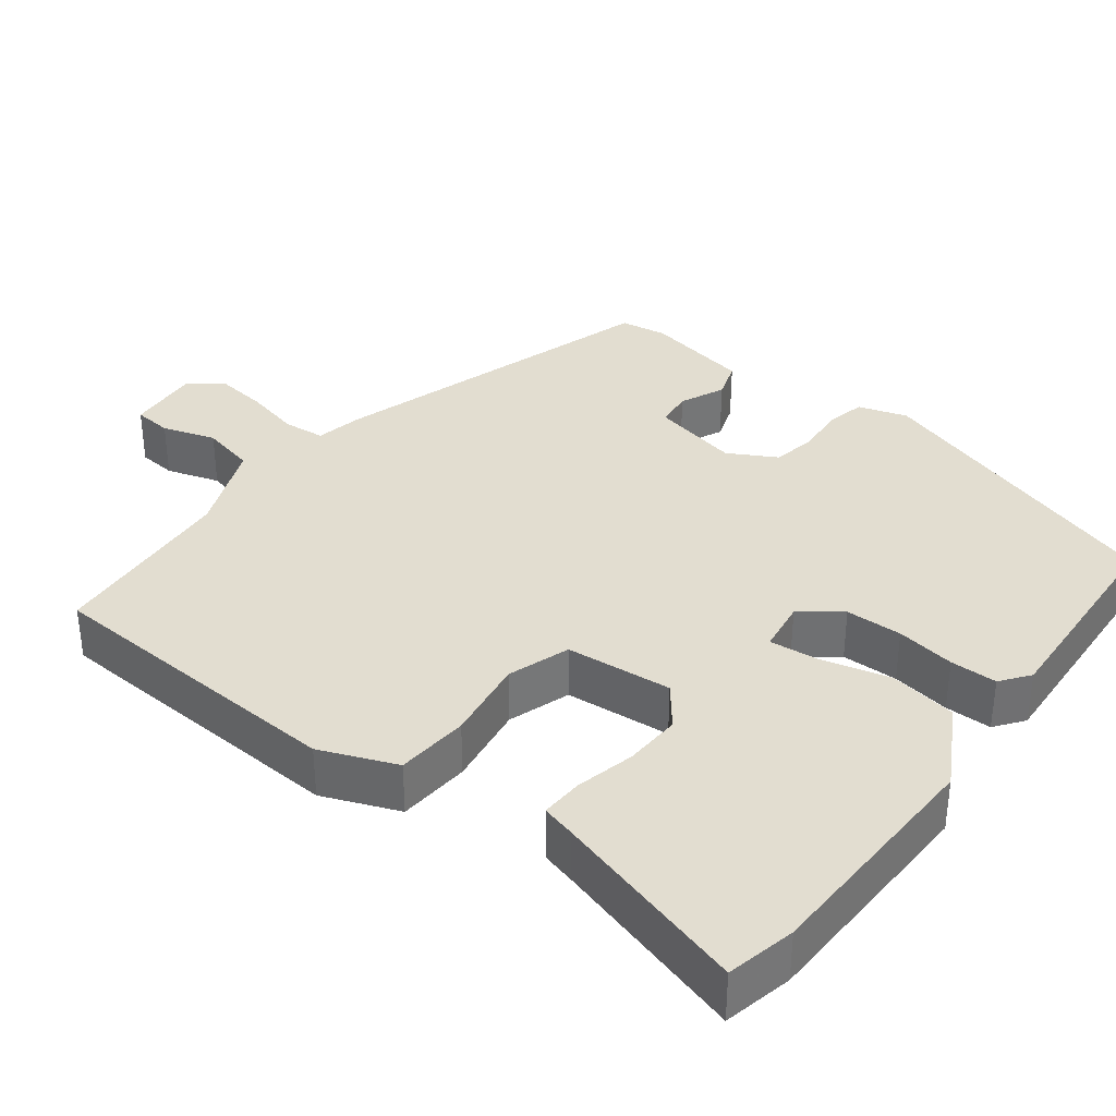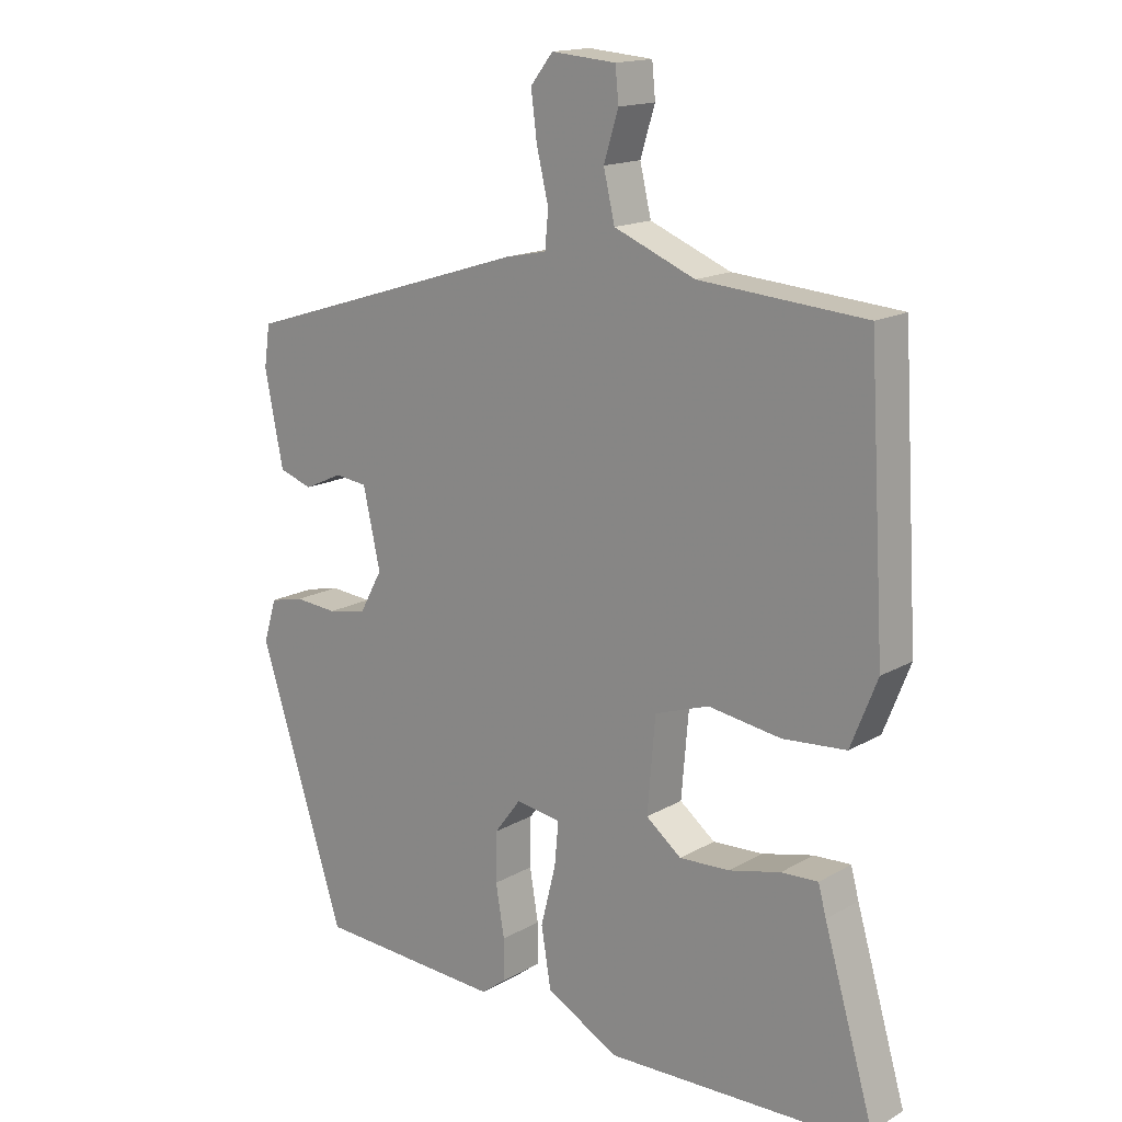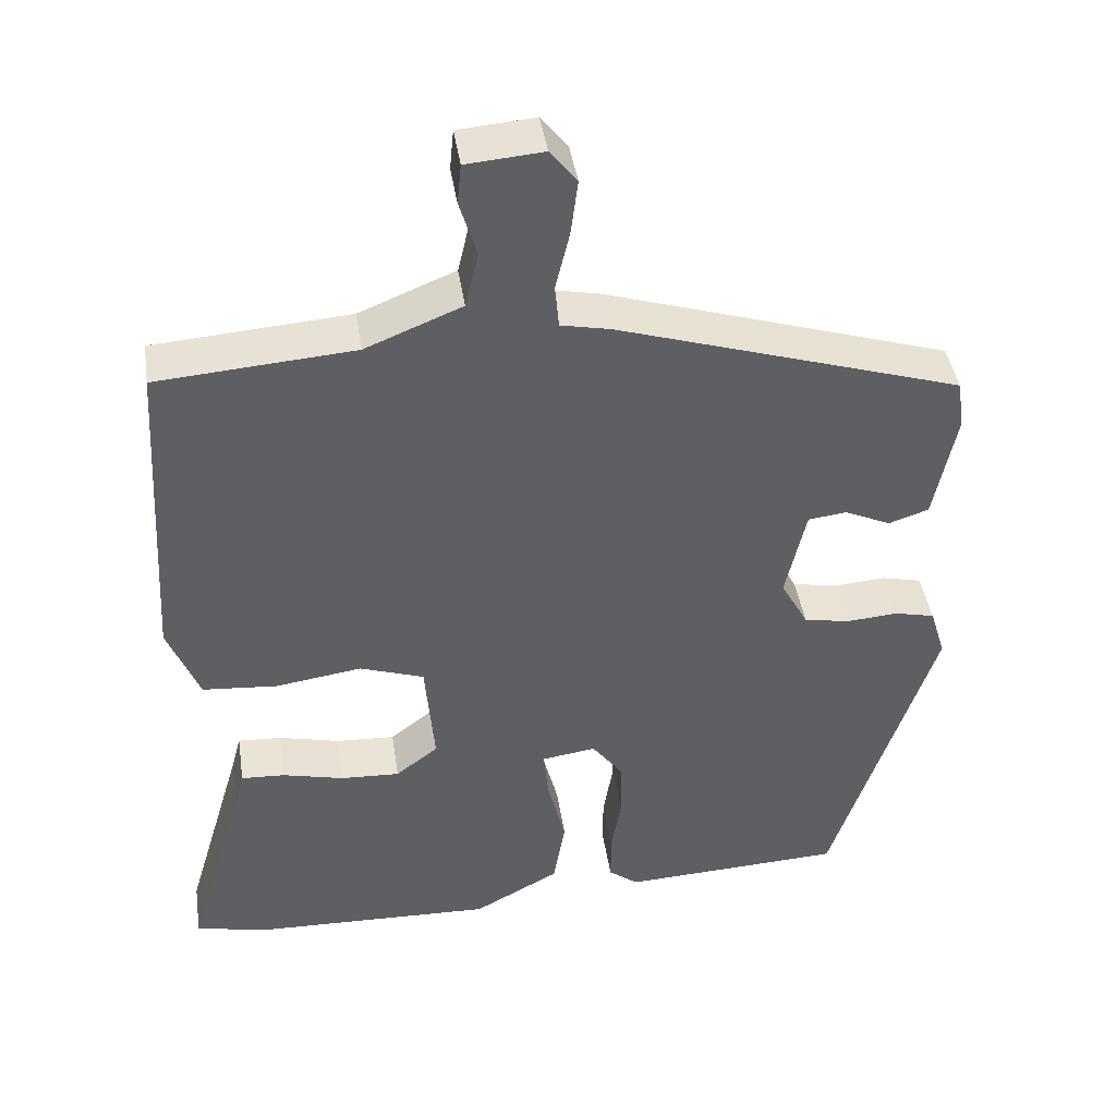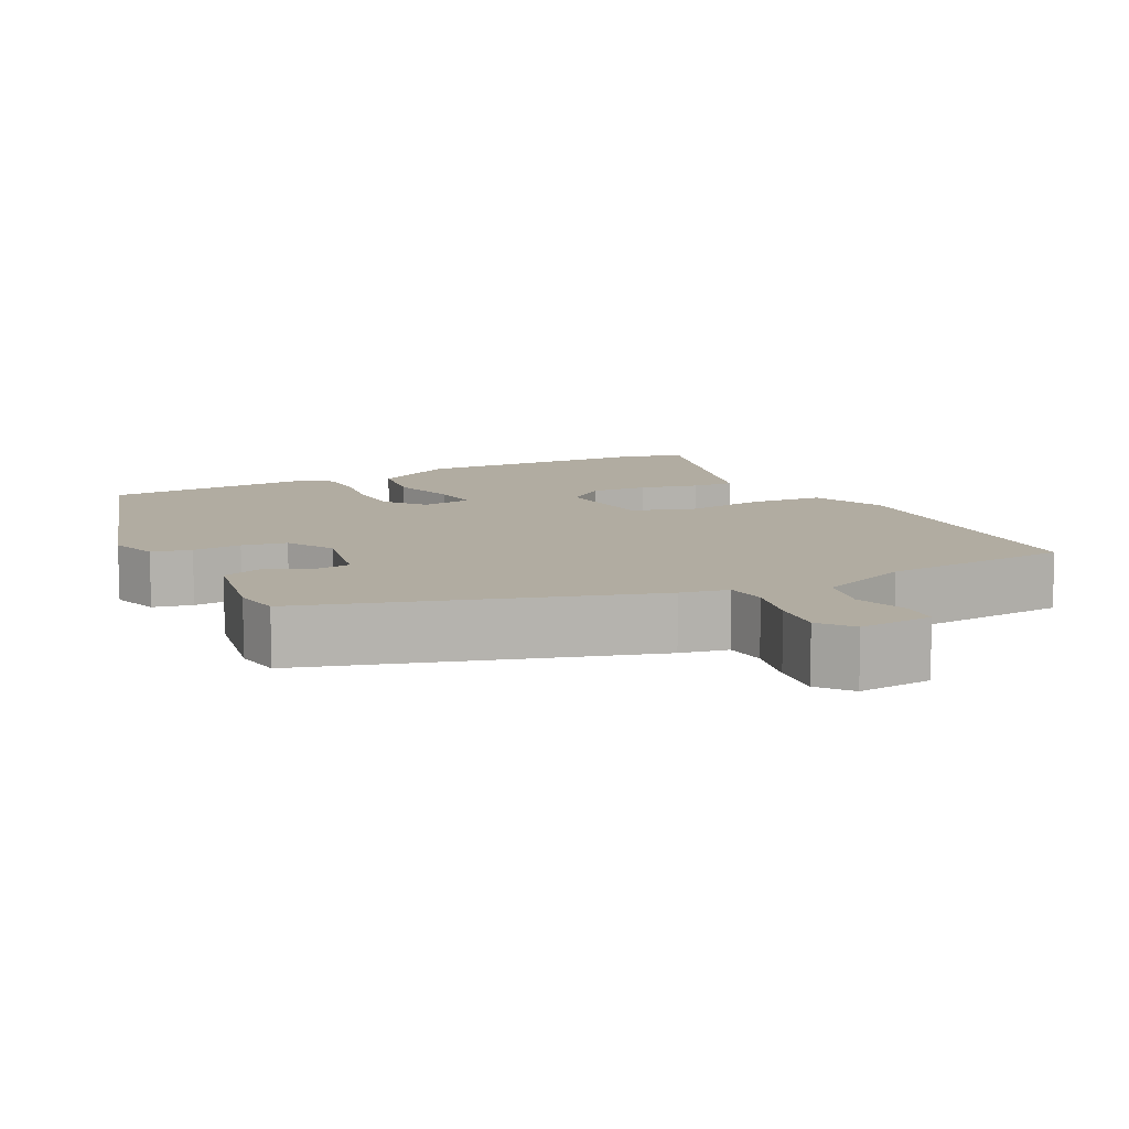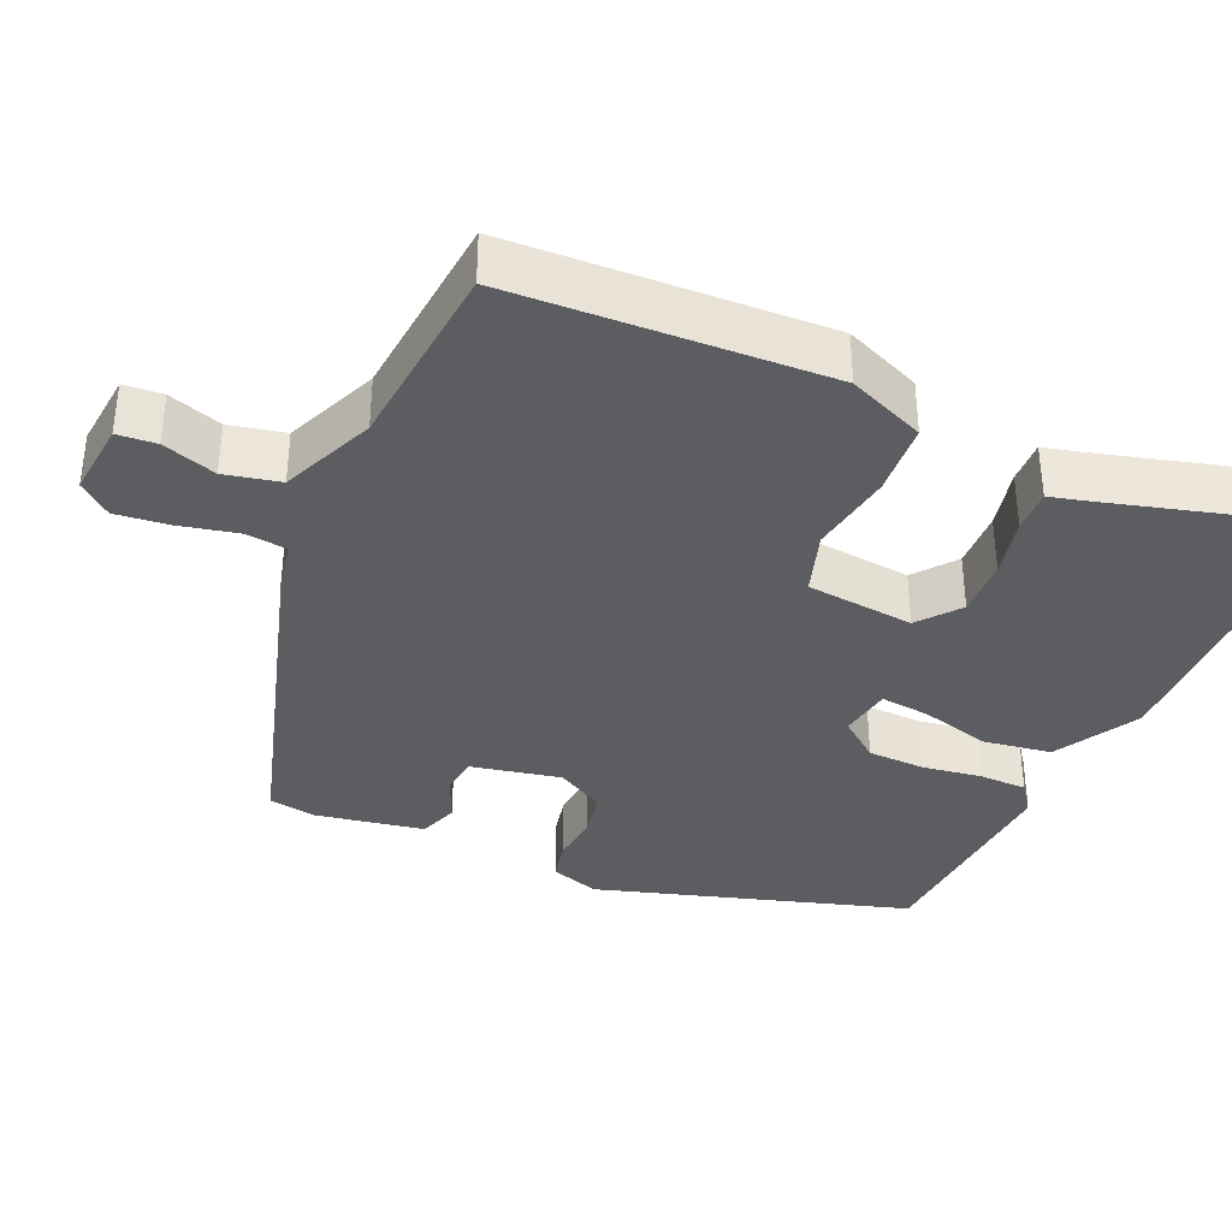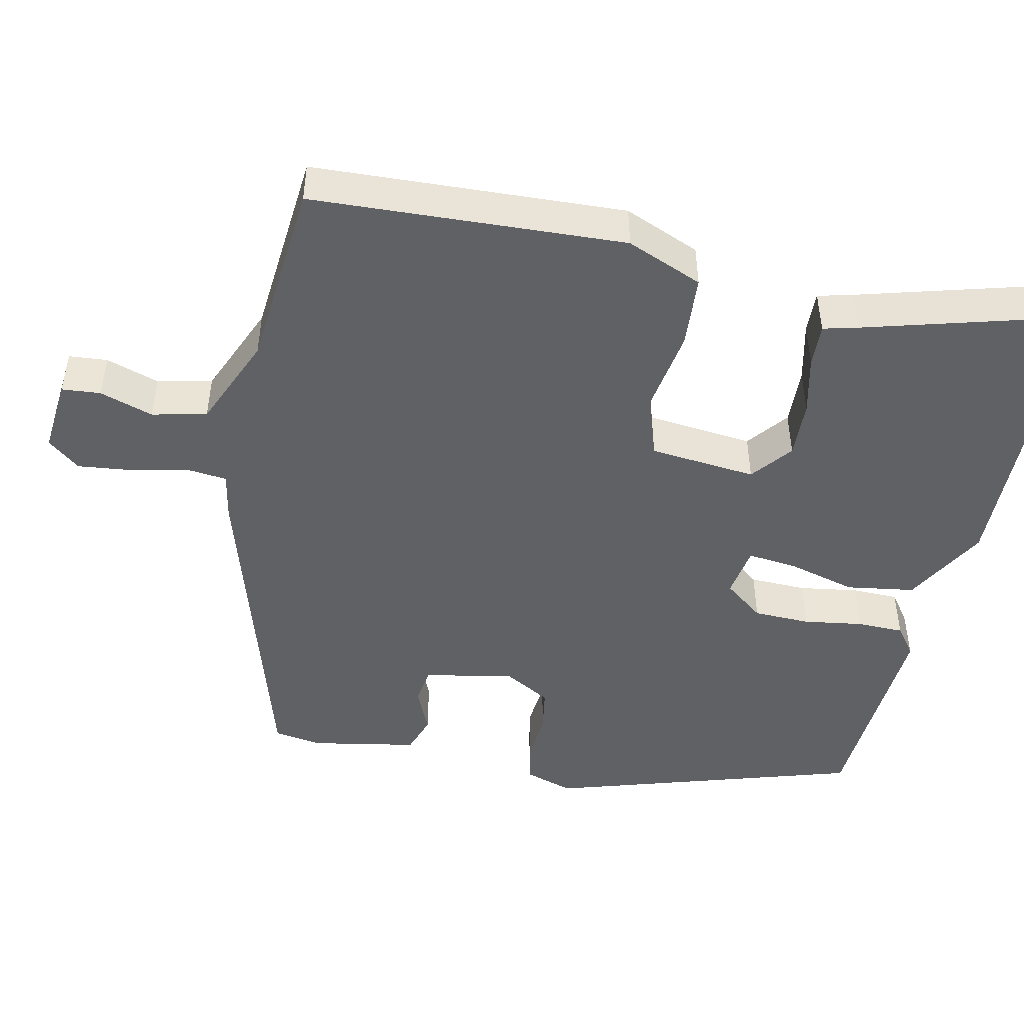
<metadata>
{"format":"obj","ext":"obj","renderer":"f3d","projection":"perspective","resolution":1024,"background":"white","views":[{"elev":35.2,"azim":127.1,"up":"+Y"},{"elev":16.0,"azim":40.4,"up":"+Z"},{"elev":42.8,"azim":171.4,"up":"+Z"},{"elev":10.2,"azim":-27.5,"up":"+Y"},{"elev":-36.6,"azim":65.3,"up":"+Y"},{"elev":-47.3,"azim":77.1,"up":"+Y"}]}
</metadata>
<code>
v 0.533 0.07 -0.492
v 0.442 0.07 -0.513
v 0.129 0.07 -0.523
v 0.019 0.07 -0.463
v 0.004 0.07 -0.373
v 0.027 0.07 -0.282
v 0.033 0.07 -0.217
v -0.036 0.07 -0.207
v -0.076 0.07 -0.26
v -0.077 0.07 -0.335
v -0.064 0.07 -0.413
v -0.064 0.07 -0.475
v -0.102 0.07 -0.504
v -0.386 0.07 -0.49
v -0.517 0.07 -0.084
v -0.497 0.07 -0.019
v -0.445 0.07 -0.007
v -0.38 0.07 -0.012
v -0.321 0.07 -0.001
v -0.286 0.07 0.063
v -0.312 0.07 0.18
v -0.361 0.07 0.186
v -0.42 0.07 0.159
v -0.471 0.07 0.176
v -0.499 0.07 0.316
v -0.49 0.07 0.379
v -0.051 0.07 0.517
v 0.012 0.07 0.53
v 0.017 0.07 0.585
v -0.001 0.07 0.66
v -0.01 0.07 0.73
v 0.024 0.07 0.773
v 0.122 0.07 0.765
v 0.127 0.07 0.714
v 0.105 0.07 0.643
v 0.122 0.07 0.571
v 0.245 0.07 0.521
v 0.496 0.07 0.502
v 0.521 0.07 0.09
v 0.481 0.07 -0.011
v 0.385 0.07 -0.019
v 0.275 0.07 -0.003
v 0.193 0.07 -0.031
v 0.181 0.07 -0.172
v 0.235 0.07 -0.214
v 0.311 0.07 -0.21
v 0.389 0.07 -0.191
v 0.445 0.07 -0.188
v 0.457 0.07 -0.233
v 0.533 0 -0.492
v 0.442 0 -0.513
v 0.129 0 -0.523
v 0.019 0 -0.463
v 0.004 0 -0.373
v 0.027 0 -0.282
v 0.033 0 -0.217
v -0.036 0 -0.207
v -0.076 0 -0.26
v -0.077 0 -0.335
v -0.064 0 -0.413
v -0.064 0 -0.475
v -0.102 0 -0.504
v -0.386 0 -0.49
v -0.517 0 -0.084
v -0.497 0 -0.019
v -0.445 0 -0.007
v -0.38 0 -0.012
v -0.321 0 -0.001
v -0.286 0 0.063
v -0.312 0 0.18
v -0.361 0 0.186
v -0.42 0 0.159
v -0.471 0 0.176
v -0.499 0 0.316
v -0.49 0 0.379
v -0.051 0 0.517
v 0.012 0 0.53
v 0.017 0 0.585
v -0.001 0 0.66
v -0.01 0 0.73
v 0.024 0 0.773
v 0.122 0 0.765
v 0.127 0 0.714
v 0.105 0 0.643
v 0.122 0 0.571
v 0.245 0 0.521
v 0.496 0 0.502
v 0.521 0 0.09
v 0.481 0 -0.011
v 0.385 0 -0.019
v 0.275 0 -0.003
v 0.193 0 -0.031
v 0.181 0 -0.172
v 0.235 0 -0.214
v 0.311 0 -0.21
v 0.389 0 -0.191
v 0.445 0 -0.188
v 0.457 0 -0.233
f 46 47 48 49
f 4 5 6
f 3 4 6
f 2 3 6
f 1 2 6
f 49 1 6
f 46 49 6
f 45 46 6
f 44 45 6 7
f 43 44 7 8
f 40 41 42
f 39 40 42
f 38 39 42
f 37 38 42
f 36 37 42 43
f 35 36 43 8
f 33 34 35
f 32 33 35
f 31 32 35
f 30 31 35
f 29 30 35
f 28 29 35 8
f 26 27 28
f 25 26 28
f 24 25 28
f 23 24 28
f 22 23 28
f 21 22 28
f 28 8 9
f 21 28 9
f 20 21 9
f 16 17 18
f 15 16 18
f 14 15 18
f 13 14 18
f 12 13 18
f 11 12 18
f 10 11 18
f 10 18 19
f 9 10 19 20
f 98 97 96 95
f 55 54 53
f 55 53 52
f 55 52 51
f 55 51 50
f 55 50 98
f 55 98 95
f 55 95 94
f 56 55 94 93
f 57 56 93 92
f 91 90 89
f 91 89 88
f 91 88 87
f 91 87 86
f 92 91 86 85
f 57 92 85 84
f 84 83 82
f 84 82 81
f 84 81 80
f 84 80 79
f 84 79 78
f 57 84 78 77
f 77 76 75
f 77 75 74
f 77 74 73
f 77 73 72
f 77 72 71
f 77 71 70
f 58 57 77
f 58 77 70
f 58 70 69
f 67 66 65
f 67 65 64
f 67 64 63
f 67 63 62
f 67 62 61
f 67 61 60
f 67 60 59
f 68 67 59
f 69 68 59 58
f 1 50 51 2
f 2 51 52 3
f 3 52 53 4
f 4 53 54 5
f 5 54 55 6
f 6 55 56 7
f 7 56 57 8
f 8 57 58 9
f 9 58 59 10
f 10 59 60 11
f 11 60 61 12
f 12 61 62 13
f 13 62 63 14
f 14 63 64 15
f 15 64 65 16
f 16 65 66 17
f 17 66 67 18
f 18 67 68 19
f 19 68 69 20
f 20 69 70 21
f 21 70 71 22
f 22 71 72 23
f 23 72 73 24
f 24 73 74 25
f 25 74 75 26
f 26 75 76 27
f 27 76 77 28
f 28 77 78 29
f 29 78 79 30
f 30 79 80 31
f 31 80 81 32
f 32 81 82 33
f 33 82 83 34
f 34 83 84 35
f 35 84 85 36
f 36 85 86 37
f 37 86 87 38
f 38 87 88 39
f 39 88 89 40
f 40 89 90 41
f 41 90 91 42
f 42 91 92 43
f 43 92 93 44
f 44 93 94 45
f 45 94 95 46
f 46 95 96 47
f 47 96 97 48
f 48 97 98 49
f 49 98 50 1

</code>
